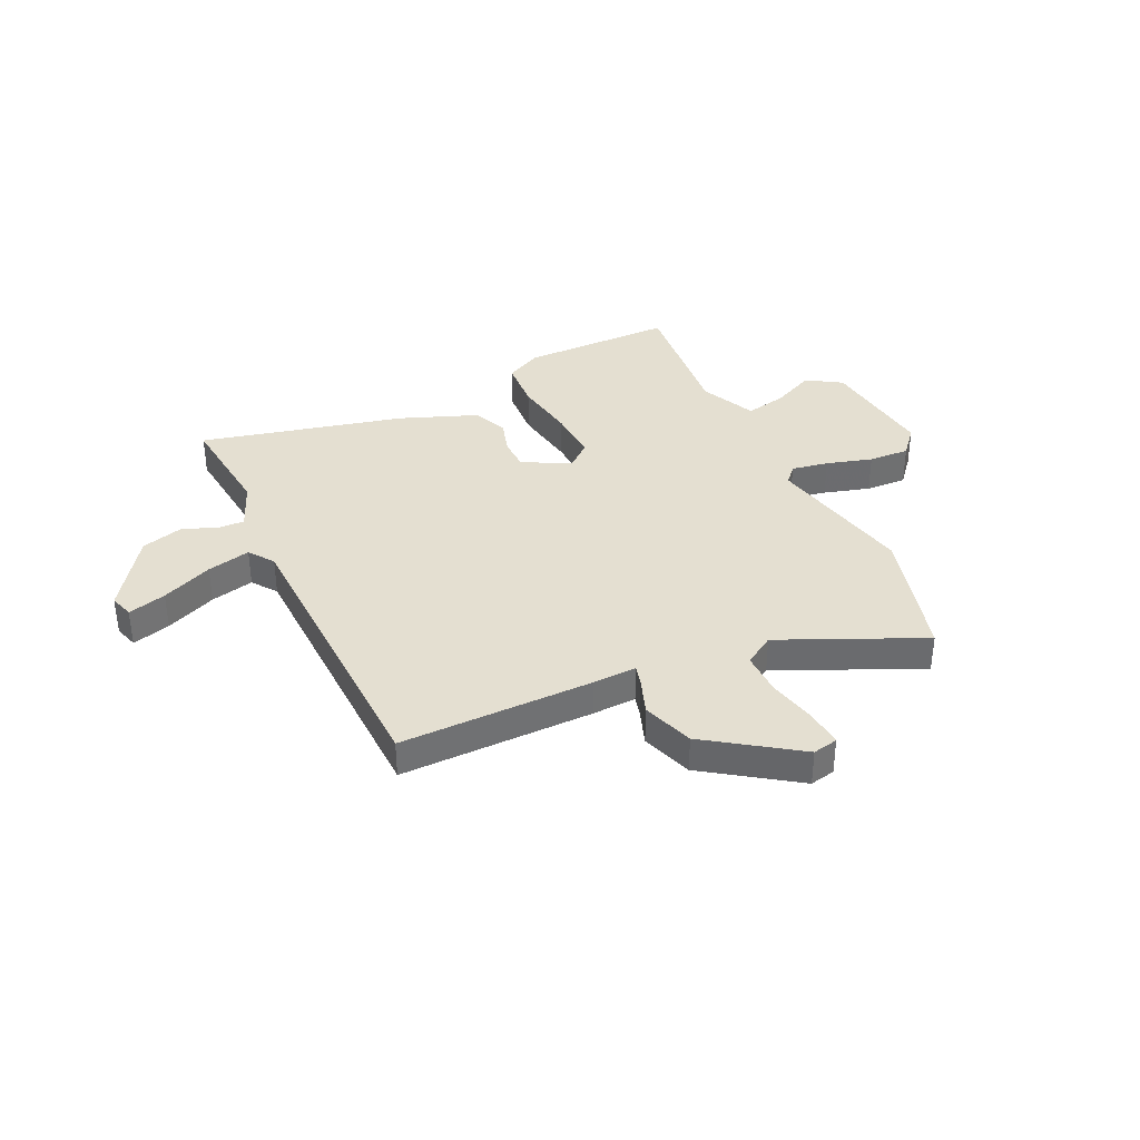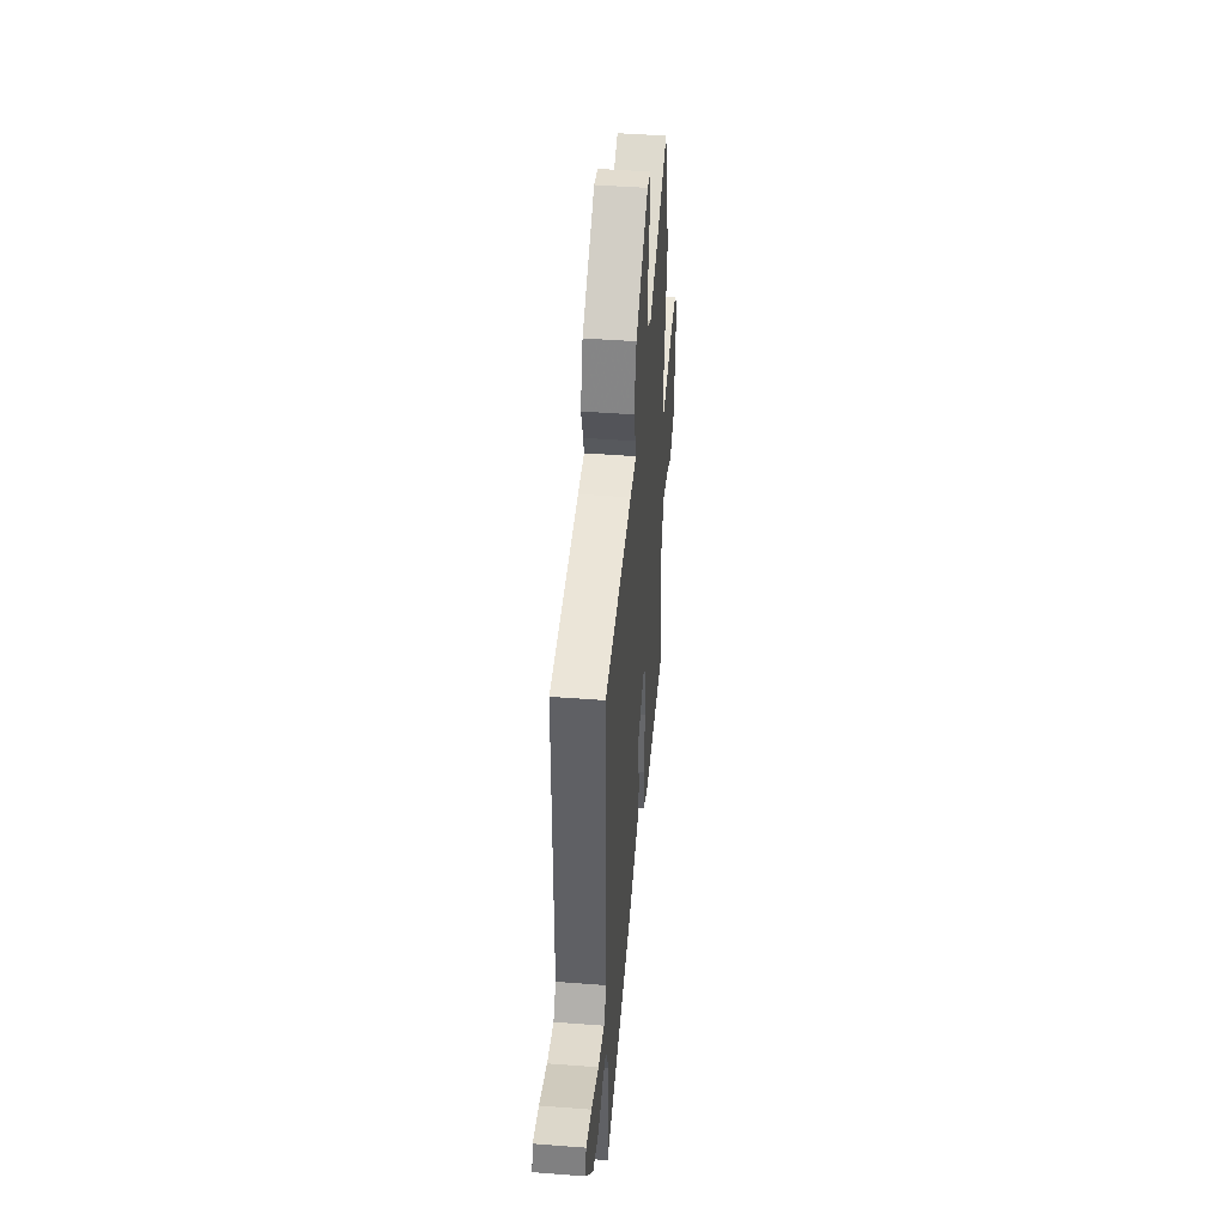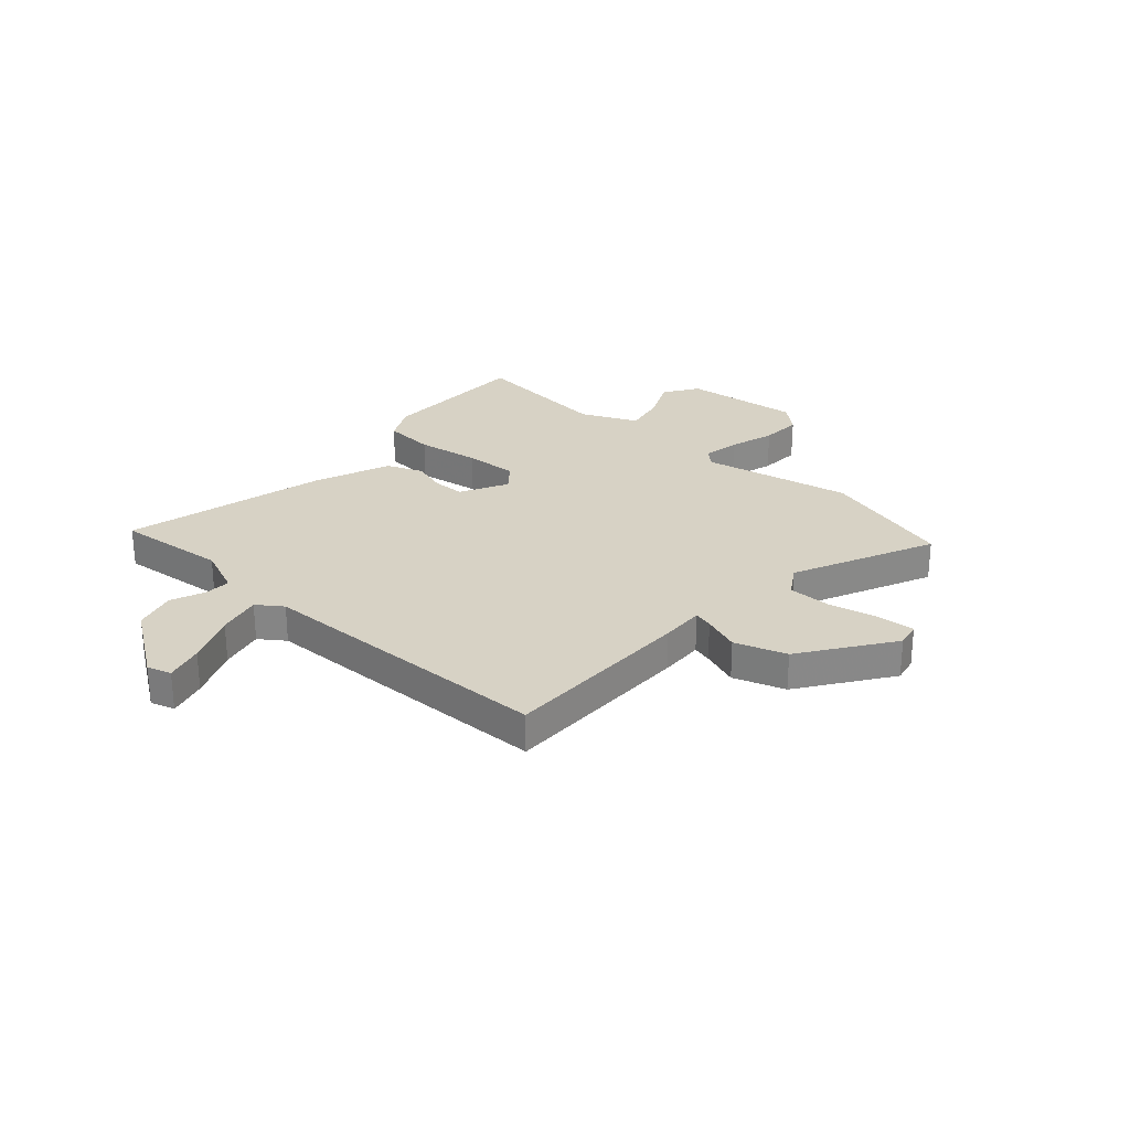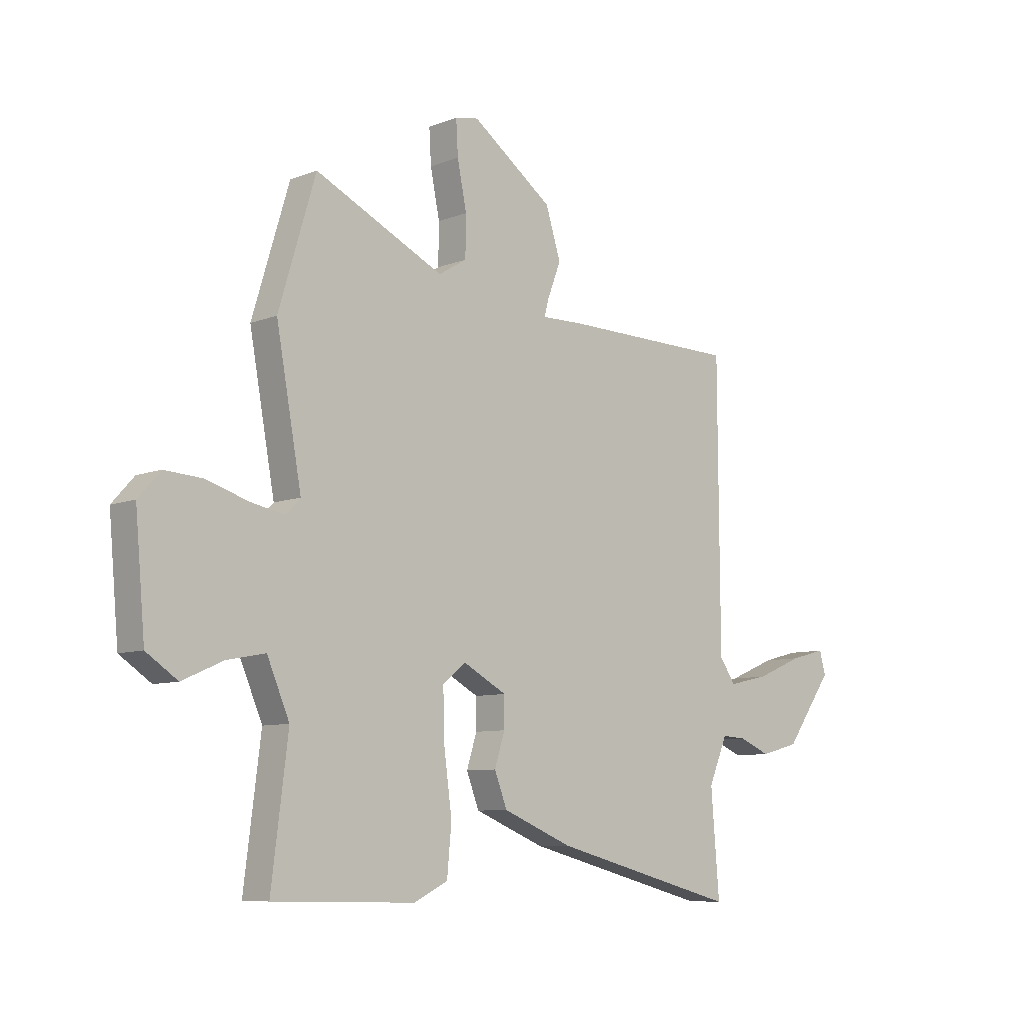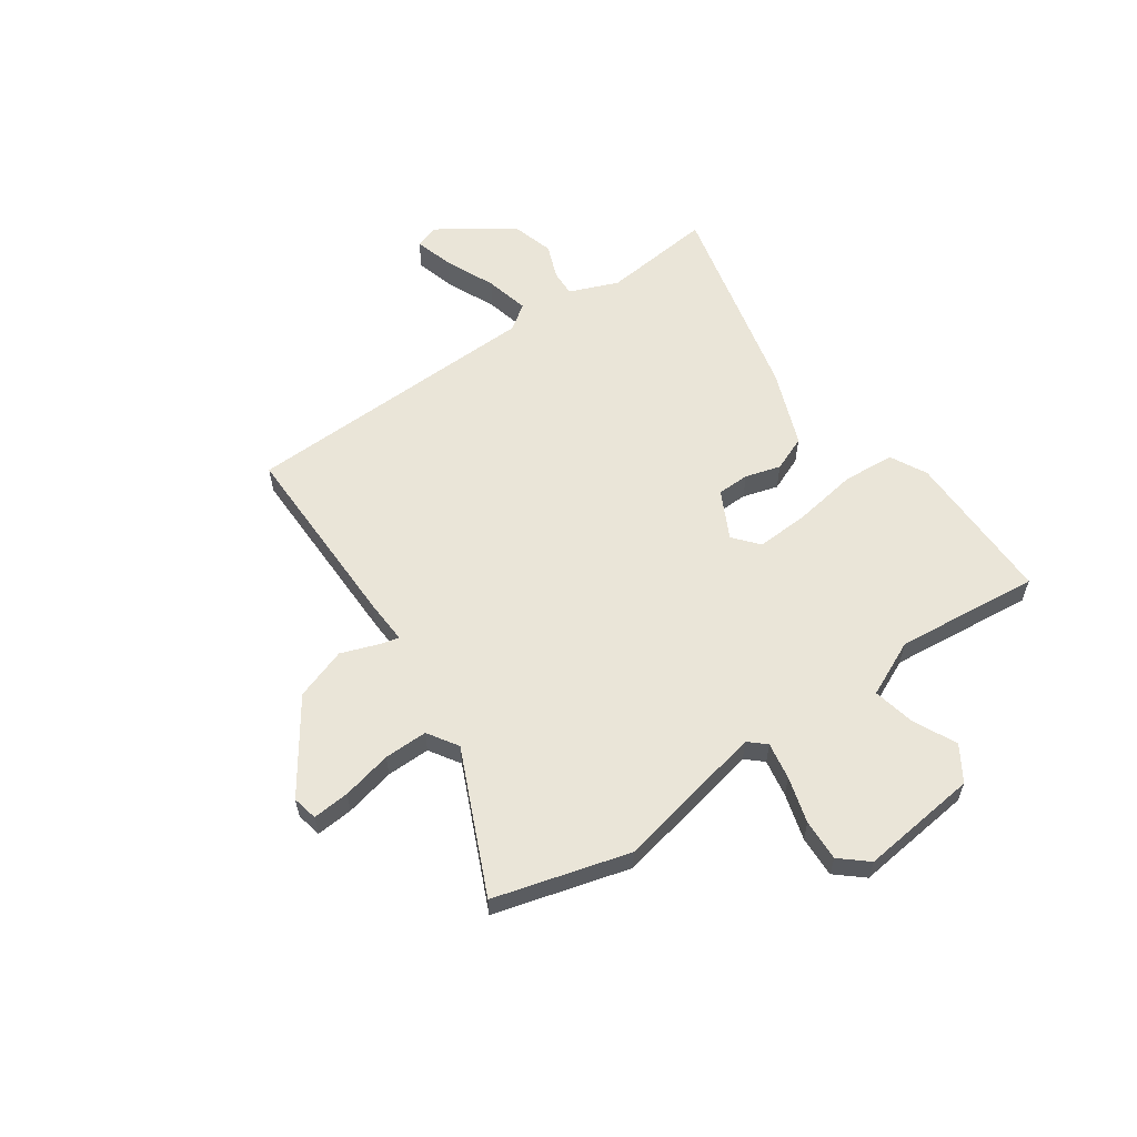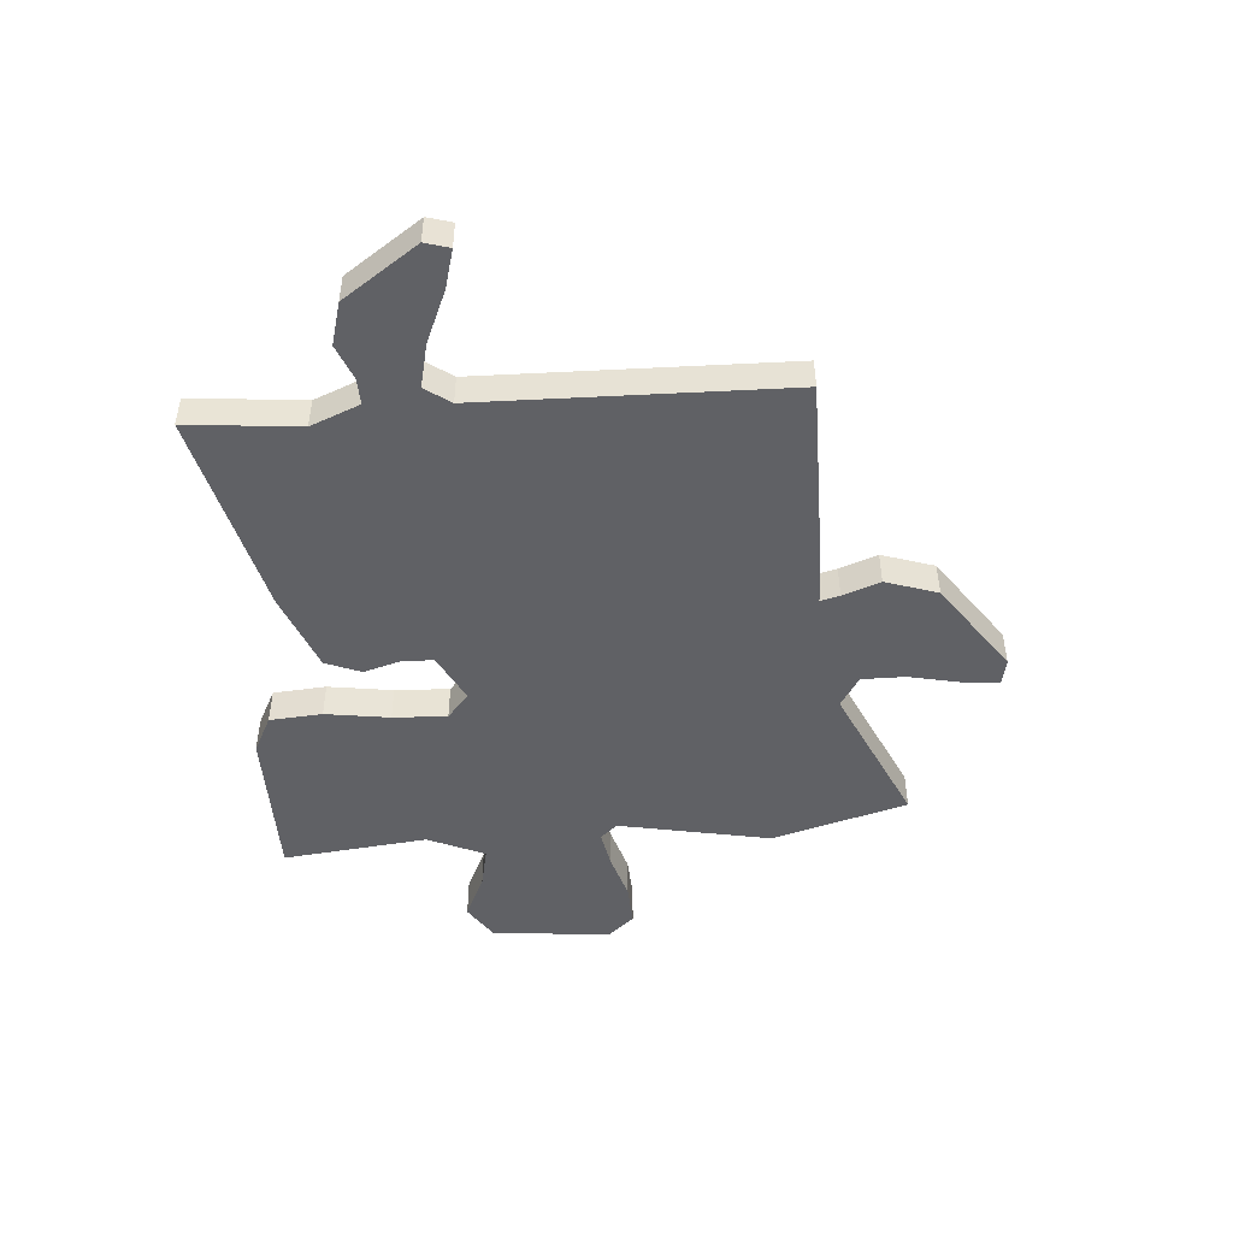
<metadata>
{"format":"obj","ext":"obj","renderer":"f3d","projection":"perspective","resolution":1024,"background":"white","views":[{"elev":36.7,"azim":-26.5,"up":"+Y"},{"elev":45.0,"azim":-84.9,"up":"+Z"},{"elev":27.3,"azim":-49.1,"up":"+Y"},{"elev":-8.3,"azim":136.9,"up":"+Z"},{"elev":59.0,"azim":53.9,"up":"+Y"},{"elev":-48.0,"azim":-86.5,"up":"+Y"}]}
</metadata>
<code>
v 0.462 0.07 0.626
v 0.538 0.07 0.374
v 0.486 0.07 0.089
v 0.515 0.07 0.058
v 0.585 0.07 0.072
v 0.671 0.07 0.099
v 0.749 0.07 0.104
v 0.794 0.07 0.054
v 0.774 0.07 -0.169
v 0.71 0.07 -0.212
v 0.626 0.07 -0.175
v 0.548 0.07 -0.16
v 0.502 0.07 -0.267
v 0.536 0.07 -0.538
v 0.245 0.07 -0.544
v 0.175 0.07 -0.51
v 0.166 0.07 -0.412
v 0.182 0.07 -0.292
v 0.185 0.07 -0.191
v 0.137 0.07 -0.152
v 0.048 0.07 -0.2
v 0.048 0.07 -0.261
v 0.069 0.07 -0.327
v 0.043 0.07 -0.394
v -0.101 0.07 -0.453
v -0.485 0.07 -0.553
v -0.468 0.07 -0.343
v -0.507 0.07 -0.252
v -0.557 0.07 -0.255
v -0.621 0.07 -0.282
v -0.701 0.07 -0.261
v -0.799 0.07 -0.124
v -0.786 0.07 -0.078
v -0.713 0.07 -0.097
v -0.616 0.07 -0.137
v -0.533 0.07 -0.155
v -0.5 0.07 -0.107
v -0.497 0.07 0.462
v -0.132 0.07 0.467
v -0.048 0.07 0.465
v -0.058 0.07 0.501
v -0.085 0.07 0.571
v -0.054 0.07 0.669
v 0.113 0.07 0.79
v 0.161 0.07 0.781
v 0.157 0.07 0.711
v 0.138 0.07 0.617
v 0.139 0.07 0.535
v 0.197 0.07 0.5
v 0.462 0 0.626
v 0.538 0 0.374
v 0.486 0 0.089
v 0.515 0 0.058
v 0.585 0 0.072
v 0.671 0 0.099
v 0.749 0 0.104
v 0.794 0 0.054
v 0.774 0 -0.169
v 0.71 0 -0.212
v 0.626 0 -0.175
v 0.548 0 -0.16
v 0.502 0 -0.267
v 0.536 0 -0.538
v 0.245 0 -0.544
v 0.175 0 -0.51
v 0.166 0 -0.412
v 0.182 0 -0.292
v 0.185 0 -0.191
v 0.137 0 -0.152
v 0.048 0 -0.2
v 0.048 0 -0.261
v 0.069 0 -0.327
v 0.043 0 -0.394
v -0.101 0 -0.453
v -0.485 0 -0.553
v -0.468 0 -0.343
v -0.507 0 -0.252
v -0.557 0 -0.255
v -0.621 0 -0.282
v -0.701 0 -0.261
v -0.799 0 -0.124
v -0.786 0 -0.078
v -0.713 0 -0.097
v -0.616 0 -0.137
v -0.533 0 -0.155
v -0.5 0 -0.107
v -0.497 0 0.462
v -0.132 0 0.467
v -0.048 0 0.465
v -0.058 0 0.501
v -0.085 0 0.571
v -0.054 0 0.669
v 0.113 0 0.79
v 0.161 0 0.781
v 0.157 0 0.711
v 0.138 0 0.617
v 0.139 0 0.535
v 0.197 0 0.5
f 44 45 46 47
f 44 47 48
f 41 42 43 44
f 40 41 44 48
f 37 38 39 40
f 36 37 40 48
f 32 33 34 35
f 32 35 36
f 29 30 31 32
f 28 29 32 36
f 27 28 36 48
f 22 23 24 25
f 21 22 25 26
f 15 16 17 18
f 13 14 15 18
f 12 13 18 19
f 8 9 10 11
f 8 11 12
f 5 6 7 8
f 4 5 8 12
f 3 4 12 19
f 49 1 2 3
f 21 26 27 48
f 20 21 48 49
f 3 19 20 49
f 96 95 94 93
f 97 96 93
f 93 92 91 90
f 97 93 90 89
f 89 88 87 86
f 97 89 86 85
f 84 83 82 81
f 85 84 81
f 81 80 79 78
f 85 81 78 77
f 97 85 77 76
f 74 73 72 71
f 75 74 71 70
f 67 66 65 64
f 67 64 63 62
f 68 67 62 61
f 60 59 58 57
f 61 60 57
f 57 56 55 54
f 61 57 54 53
f 68 61 53 52
f 52 51 50 98
f 97 76 75 70
f 98 97 70 69
f 98 69 68 52
f 1 50 51 2
f 2 51 52 3
f 3 52 53 4
f 4 53 54 5
f 5 54 55 6
f 6 55 56 7
f 7 56 57 8
f 8 57 58 9
f 9 58 59 10
f 10 59 60 11
f 11 60 61 12
f 12 61 62 13
f 13 62 63 14
f 14 63 64 15
f 15 64 65 16
f 16 65 66 17
f 17 66 67 18
f 18 67 68 19
f 19 68 69 20
f 20 69 70 21
f 21 70 71 22
f 22 71 72 23
f 23 72 73 24
f 24 73 74 25
f 25 74 75 26
f 26 75 76 27
f 27 76 77 28
f 28 77 78 29
f 29 78 79 30
f 30 79 80 31
f 31 80 81 32
f 32 81 82 33
f 33 82 83 34
f 34 83 84 35
f 35 84 85 36
f 36 85 86 37
f 37 86 87 38
f 38 87 88 39
f 39 88 89 40
f 40 89 90 41
f 41 90 91 42
f 42 91 92 43
f 43 92 93 44
f 44 93 94 45
f 45 94 95 46
f 46 95 96 47
f 47 96 97 48
f 48 97 98 49
f 49 98 50 1

</code>
